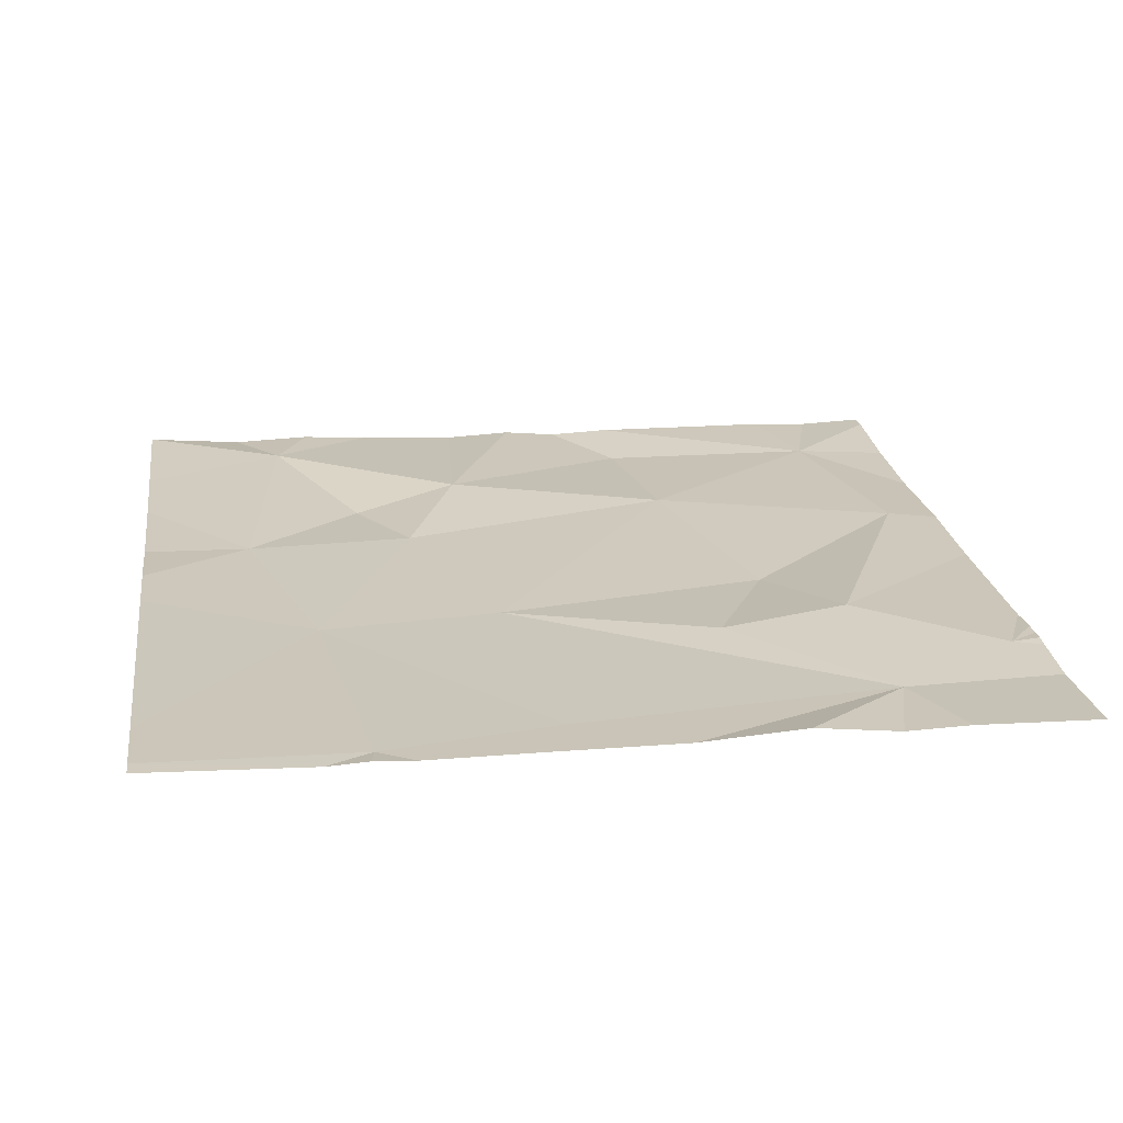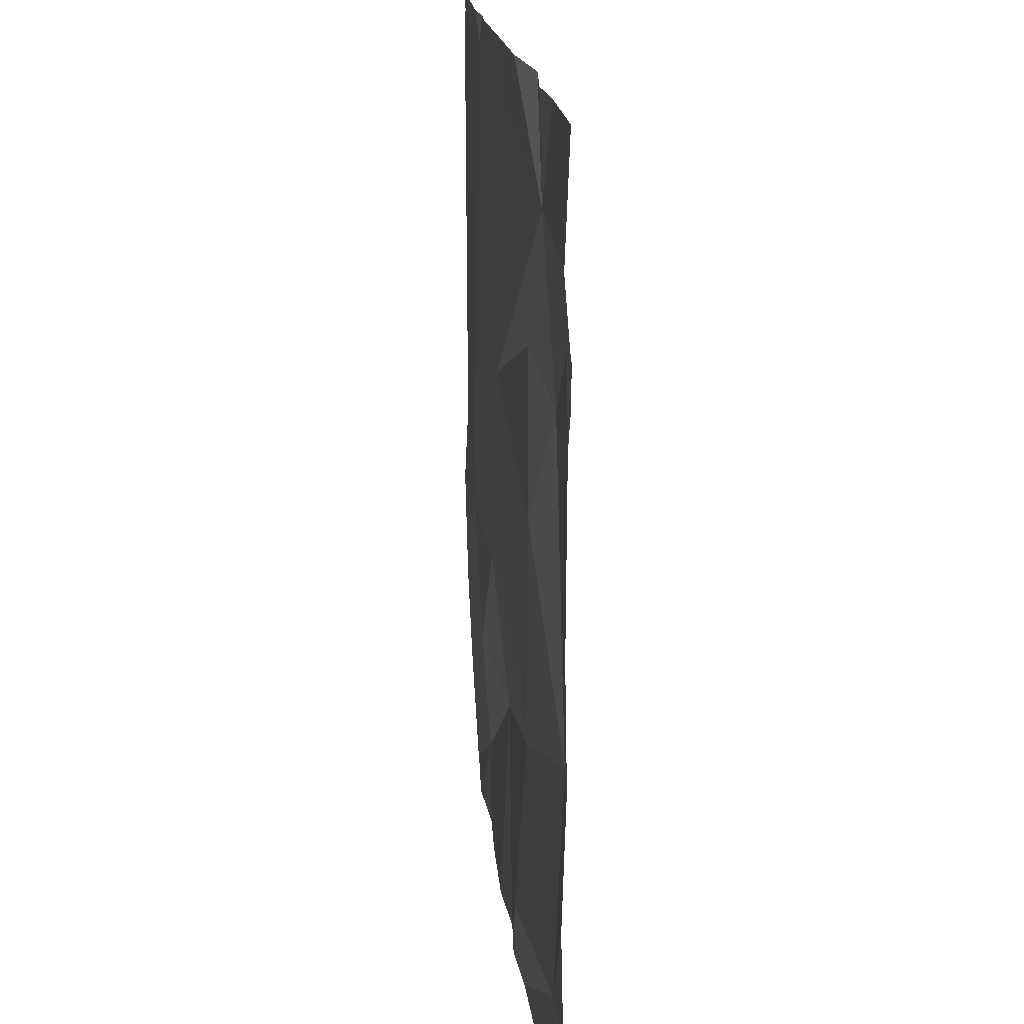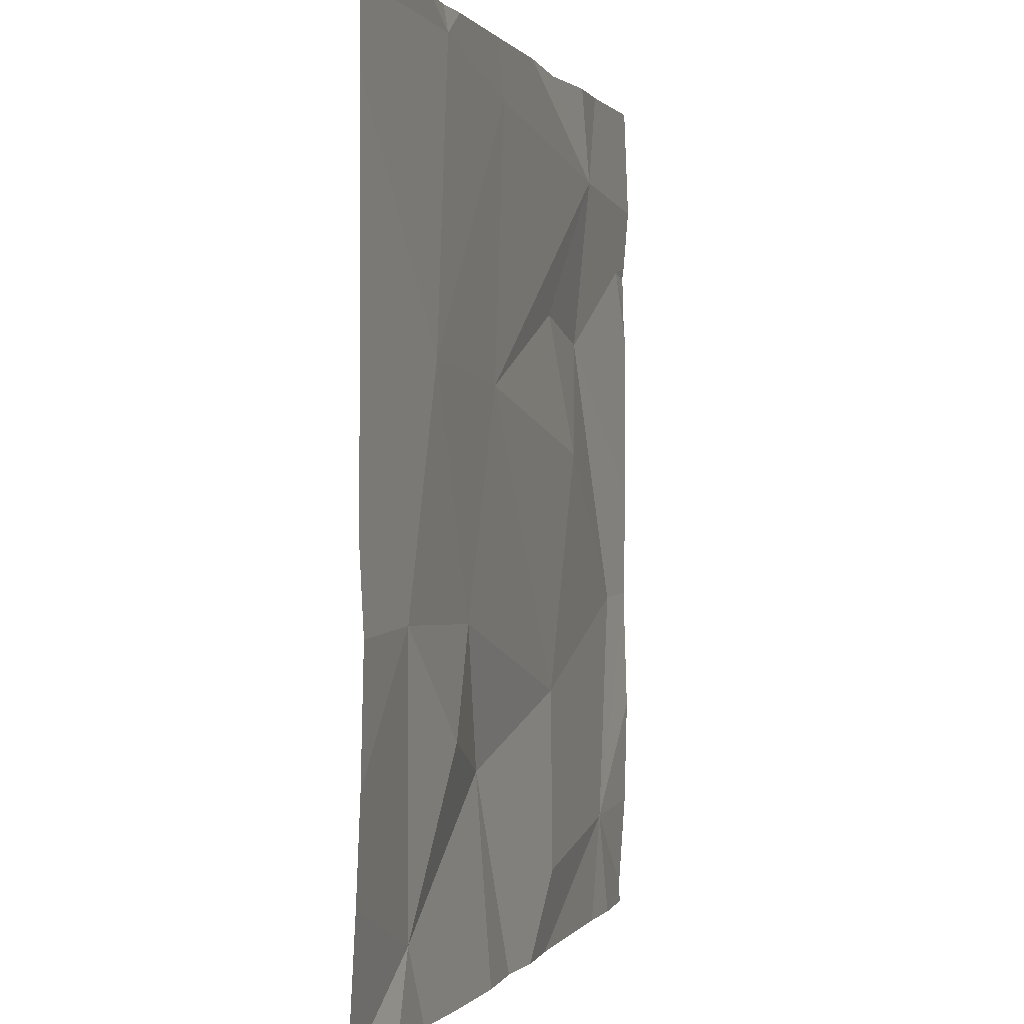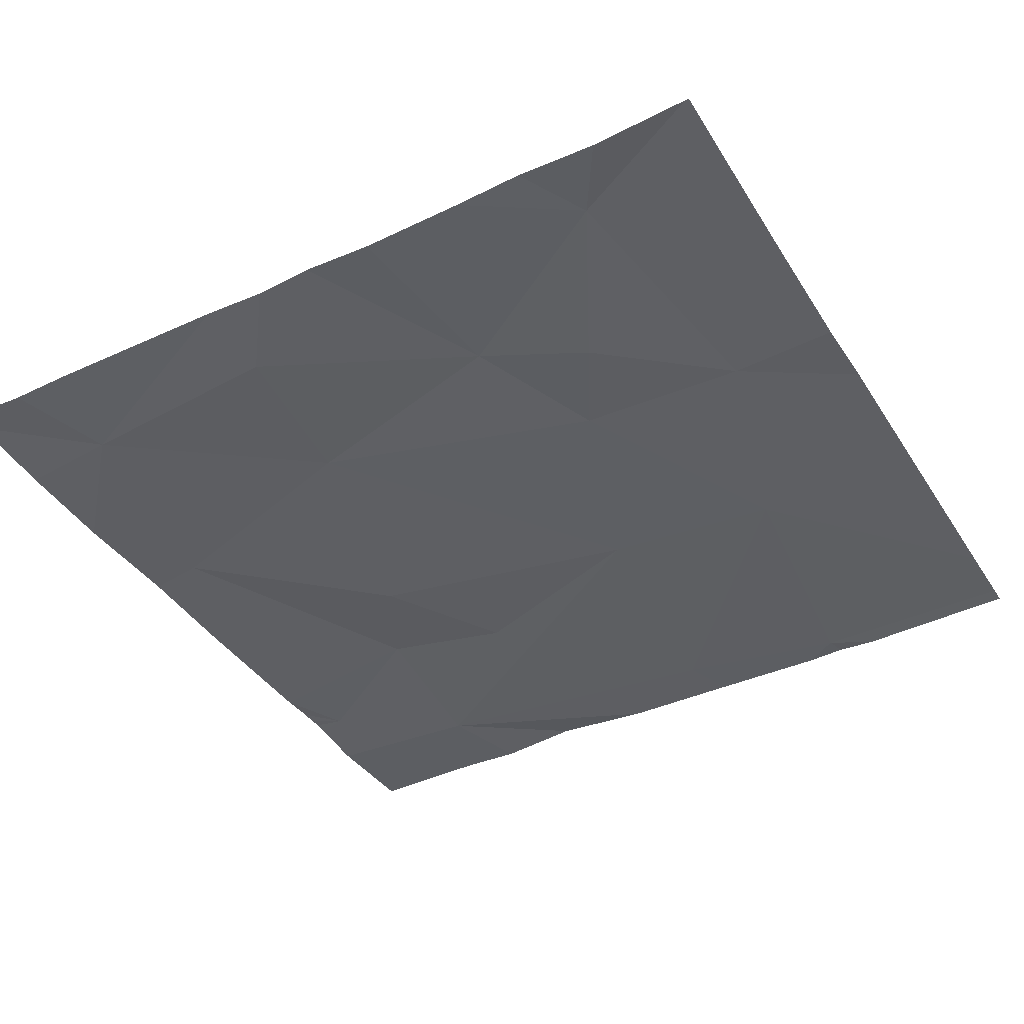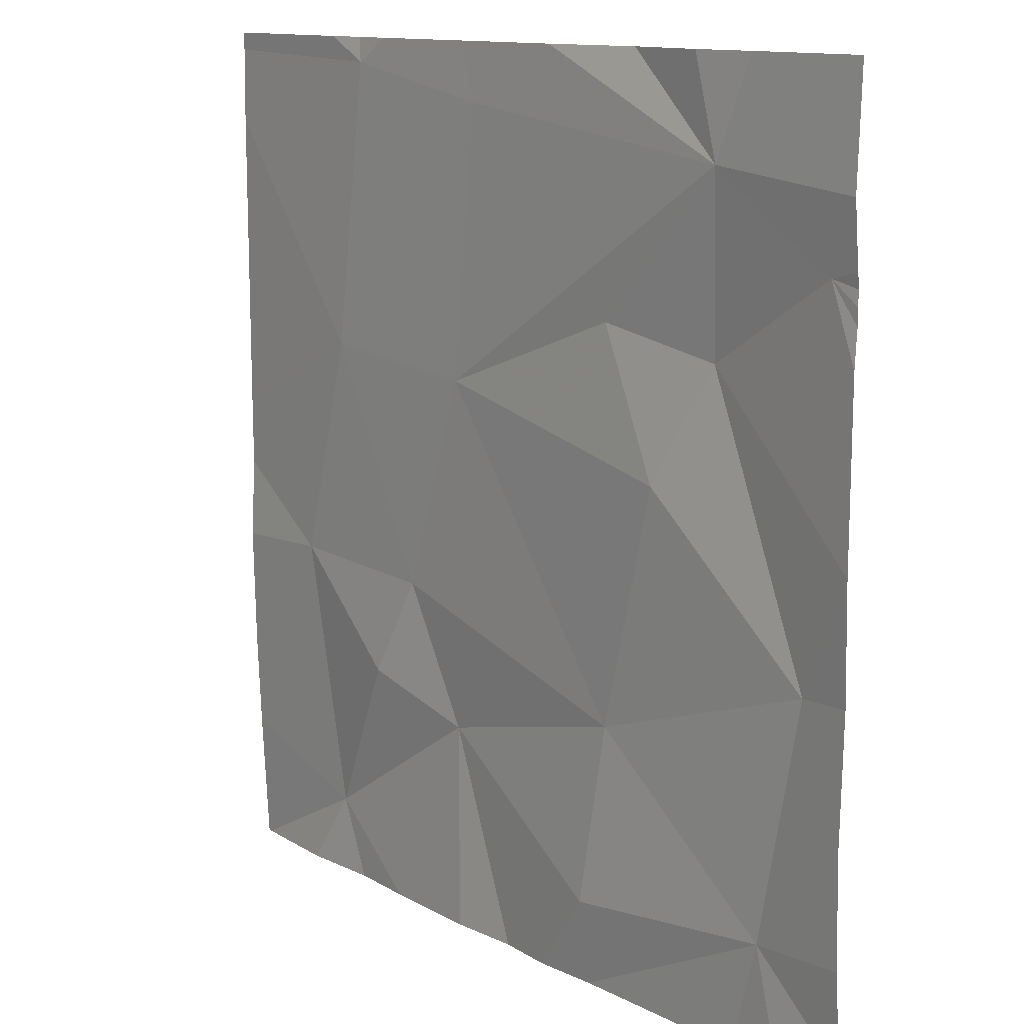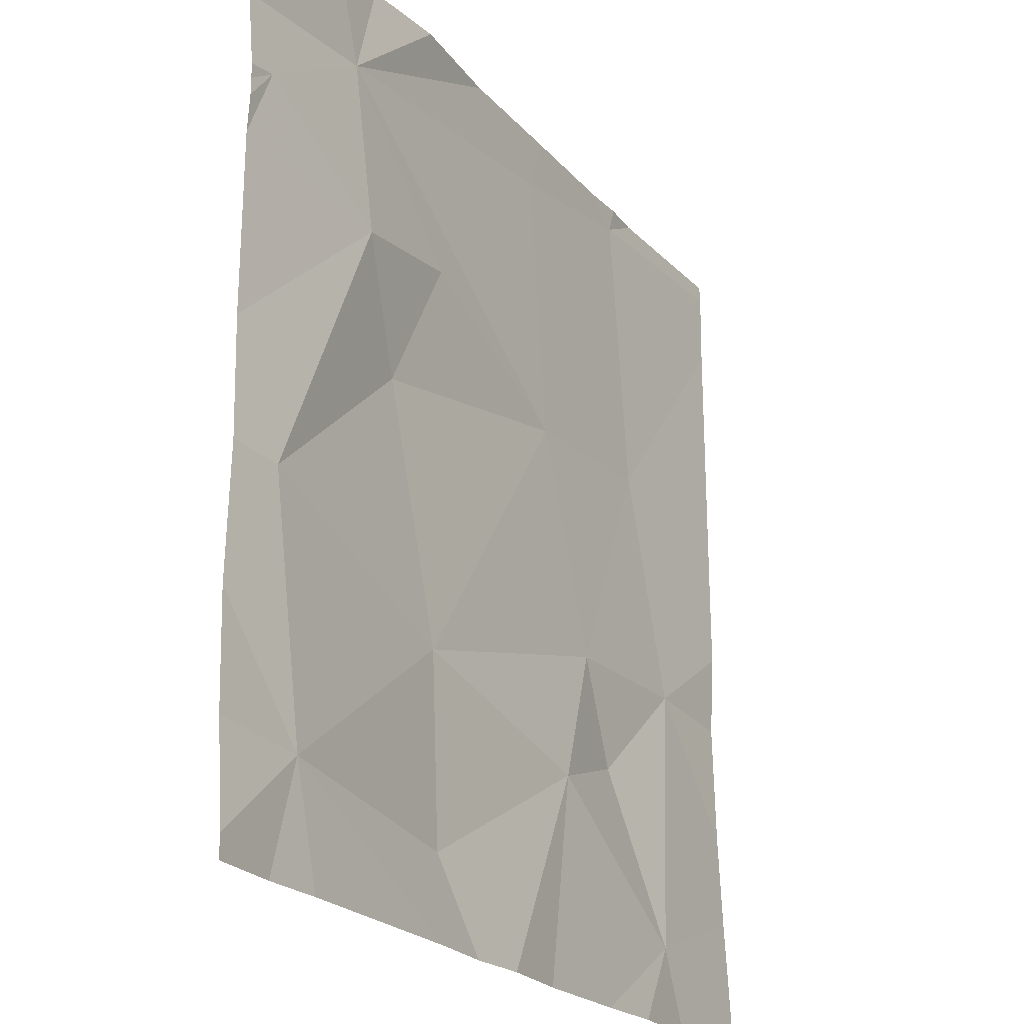
<metadata>
{"format":"obj","ext":"obj","renderer":"f3d","projection":"perspective","resolution":1024,"background":"white","views":[{"elev":21.5,"azim":171.9,"up":"+Z"},{"elev":17.9,"azim":-96.6,"up":"+Y"},{"elev":0.5,"azim":105.6,"up":"+Y"},{"elev":-39.6,"azim":29.4,"up":"+Z"},{"elev":12.2,"azim":-129.7,"up":"+Y"},{"elev":-22.6,"azim":-60.5,"up":"+Y"}]}
</metadata>
<code>
v -122 260 490.7
v -122 259.7 490.7
v -122.1 259.7 490.7
v -122.5 259.7 490.7
v -122.8 259.7 490.6
v -122.7 259.7 490.7
v -122.1 260.3 490.6
v -122.1 260.6 490.6
v -122.3 260.3 490.6
v -122.5 259.9 490.7
v -122.7 260.5 490.6
v -122.1 260.6 490.6
v -122.8 260.4 490.6
v -122.2 260 490.7
v -122.3 259.9 490.7
v -122.1 259.7 490.7
v -122.1 259.9 490.6
v -122.5 260.6 490.7
v -122.7 259.8 490.7
v -122.5 259.7 490.6
v -122.6 260.6 490.6
v -122.1 260.6 490.7
v -121.9 259.8 490.7
v -122.7 260.3 490.7
v -122.5 260.3 490.7
v -122.3 260.5 490.6
v -122.8 260 490.7
v -122.6 260.2 490.6
v -122.7 260.6 490.6
v -122.2 260.6 490.6
v -121.9 260.5 490.7
v -122.4 260.6 490.6
v -121.9 260.2 490.7
v -121.9 260.1 490.7
v -121.9 260 490.7
v -121.9 259.9 490.7
v -122.8 260.5 490.6
v -122.8 260.4 490.6
v -122.8 259.7 490.7
v -122.3 260.6 490.6
v -122.8 259.8 490.6
v -122.8 260.3 490.6
v -122.8 260.2 490.6
v -122.8 260 490.6
v -122.8 259.9 490.6
v -122.8 260.4 490.6
v -122.8 260.4 490.6
v -122.8 260.4 490.6
v -121.9 260.6 490.7
v -121.9 260.6 490.7
v -122.3 259.7 490.7
v -122.2 259.7 490.7
v -122.4 259.7 490.6
v -122.4 259.7 490.7
v -121.9 259.7 490.7
v -121.9 259.7 490.7
v -122.8 259.7 490.7
v -122.8 259.7 490.7
v -122.8 260.6 490.6
v -122.8 260.6 490.6
v -121.9 260.6 490.7
f 52 16 51
f 51 15 54
f 59 37 29
f 7 1 34
f 13 11 37
f 11 26 40
f 12 49 50
f 15 10 20
f 10 14 9
f 27 19 10
f 28 10 9
f 27 28 24
f 13 24 11
f 5 39 57
f 16 1 17
f 50 49 61
f 10 15 14
f 36 16 23
f 17 15 16
f 1 14 17
f 19 20 10
f 16 15 51
f 4 19 6
f 7 14 1
f 11 24 25
f 11 25 9
f 26 11 9
f 8 7 31
f 8 26 7
f 27 10 28
f 24 13 42
f 26 9 7
f 30 8 22
f 40 8 30
f 7 9 14
f 20 19 4
f 19 27 44
f 18 11 32
f 9 25 28
f 15 20 53
f 24 28 25
f 27 24 43
f 15 17 14
f 49 8 31
f 6 19 5
f 21 11 18
f 3 16 52
f 37 11 29
f 38 13 37
f 23 16 55
f 33 7 34
f 29 11 21
f 39 19 41
f 41 19 45
f 31 7 33
f 42 13 46
f 43 24 42
f 36 1 16
f 2 16 3
f 44 27 43
f 45 19 44
f 35 1 36
f 22 8 12
f 46 13 47
f 47 13 48
f 5 19 39
f 34 1 35
f 48 13 38
f 12 8 49
f 53 20 4
f 54 15 53
f 55 16 2
f 32 11 40
f 56 23 55
f 40 26 8
f 57 39 58
f 60 37 59

</code>
